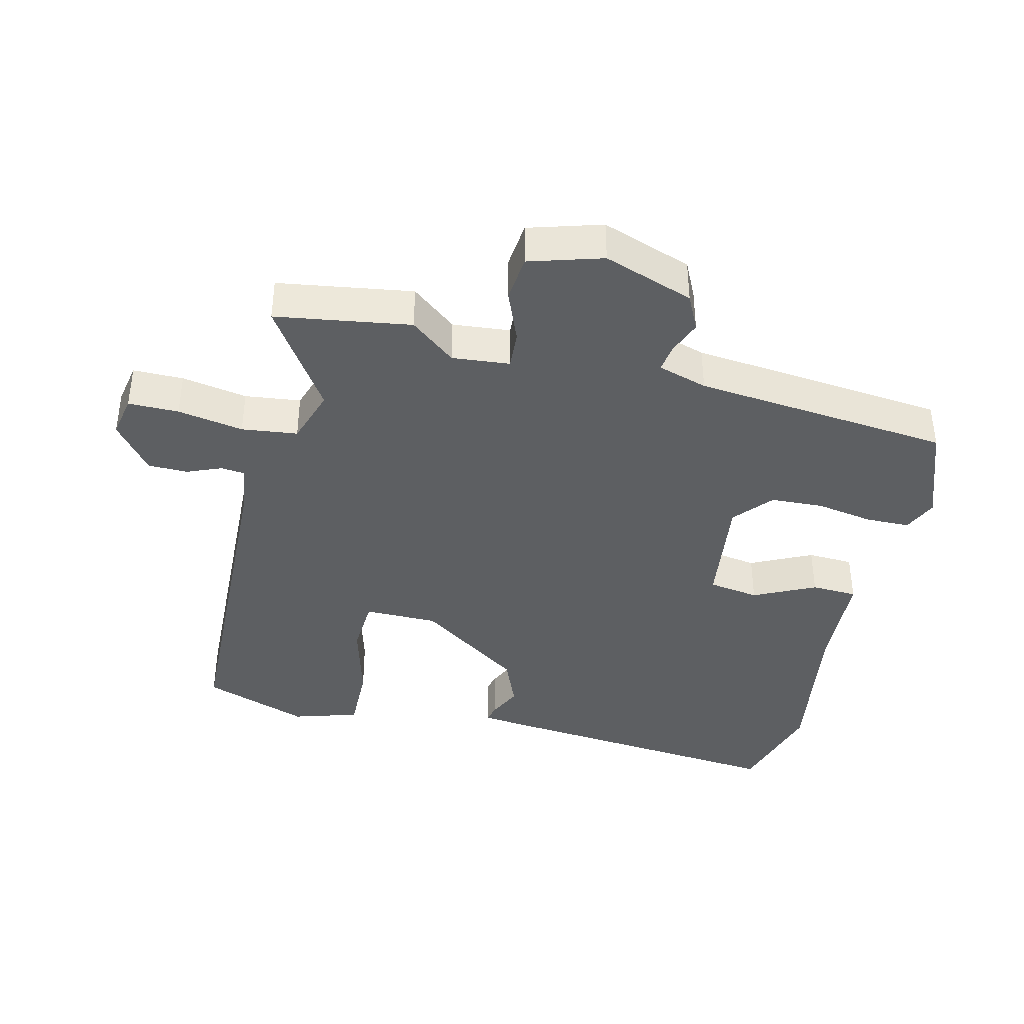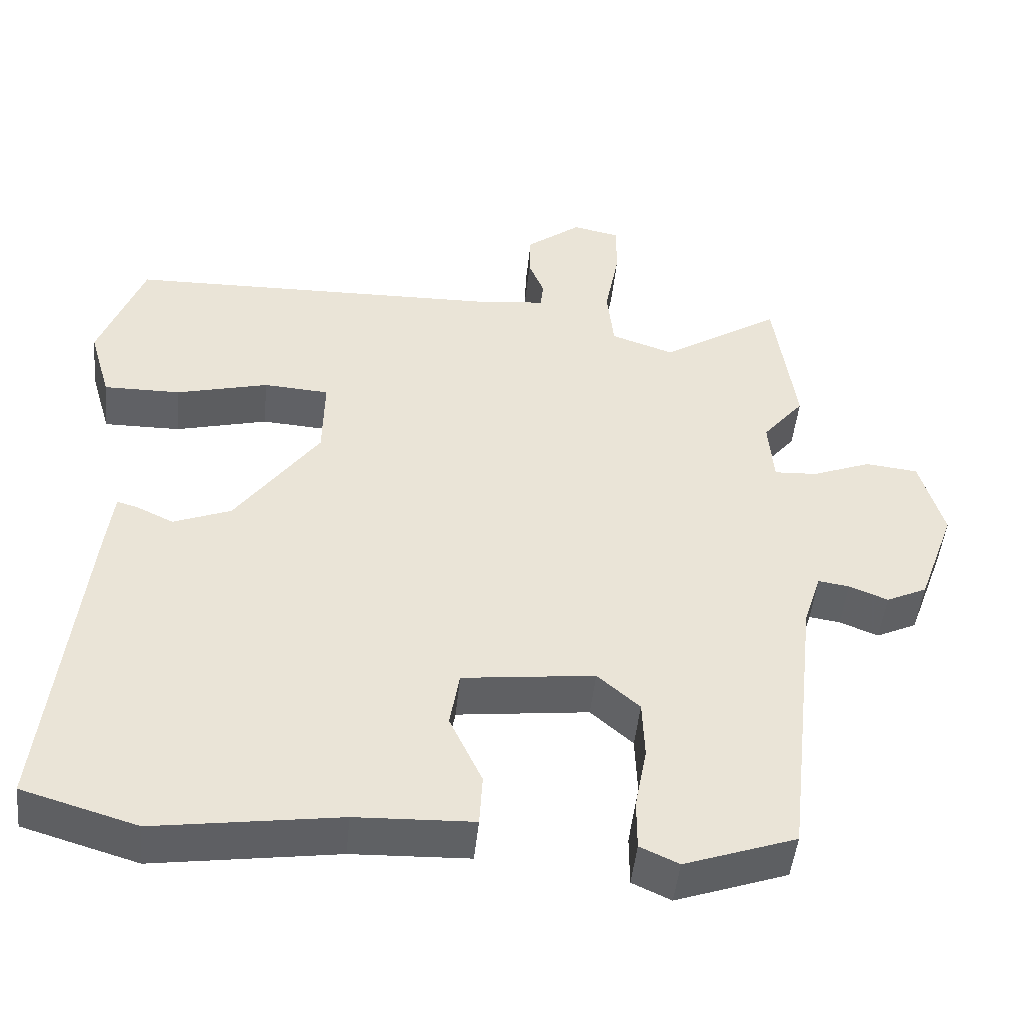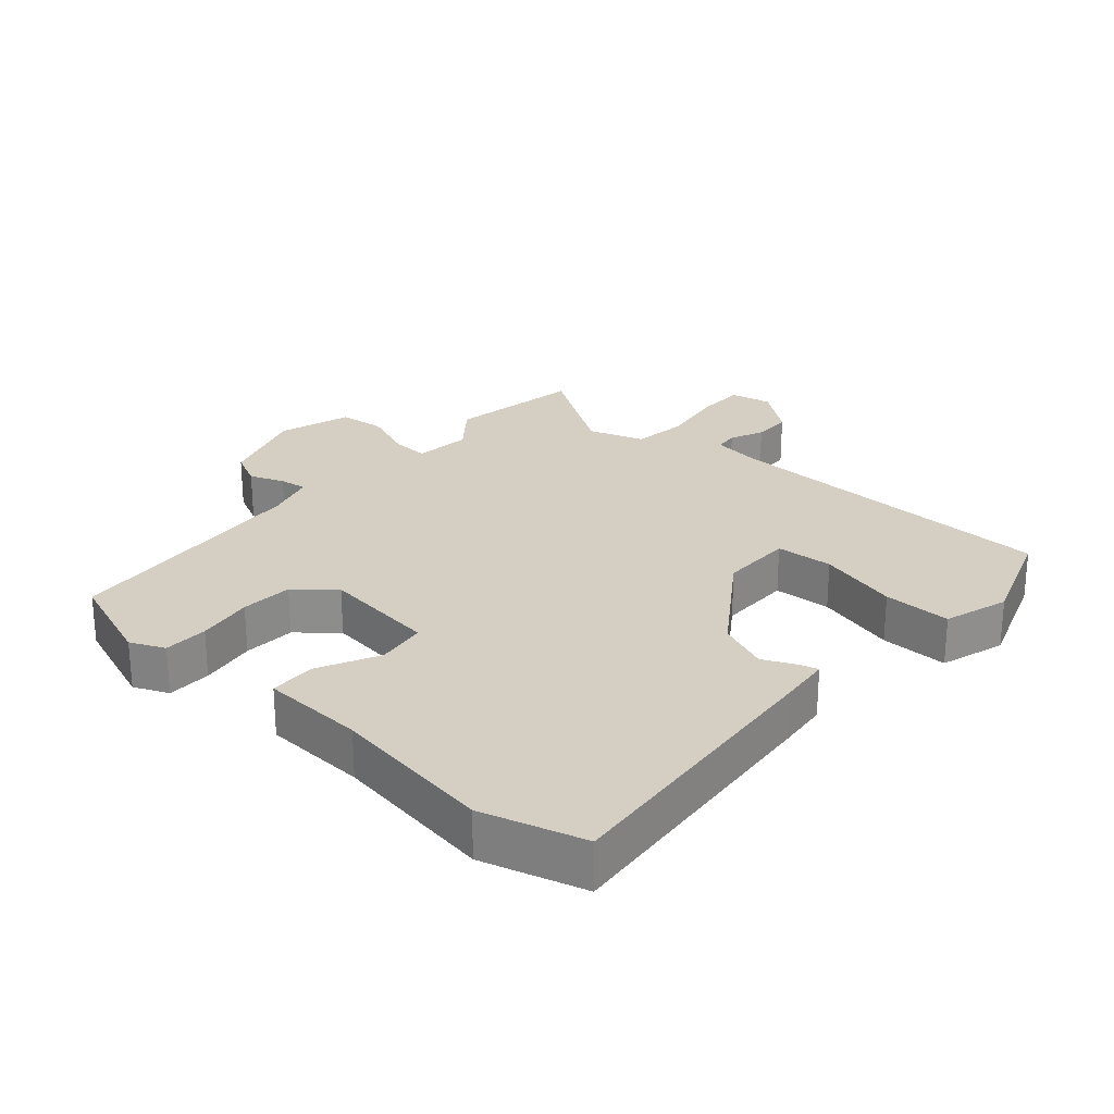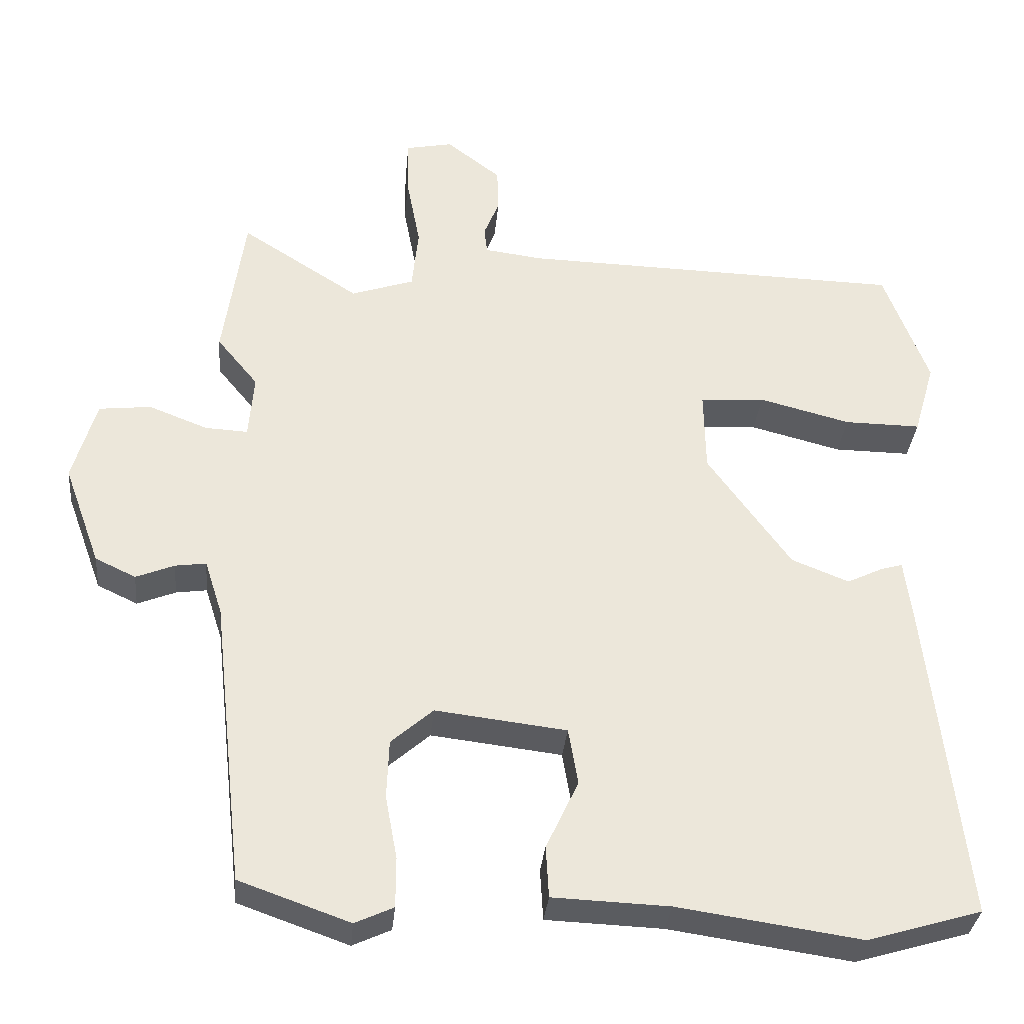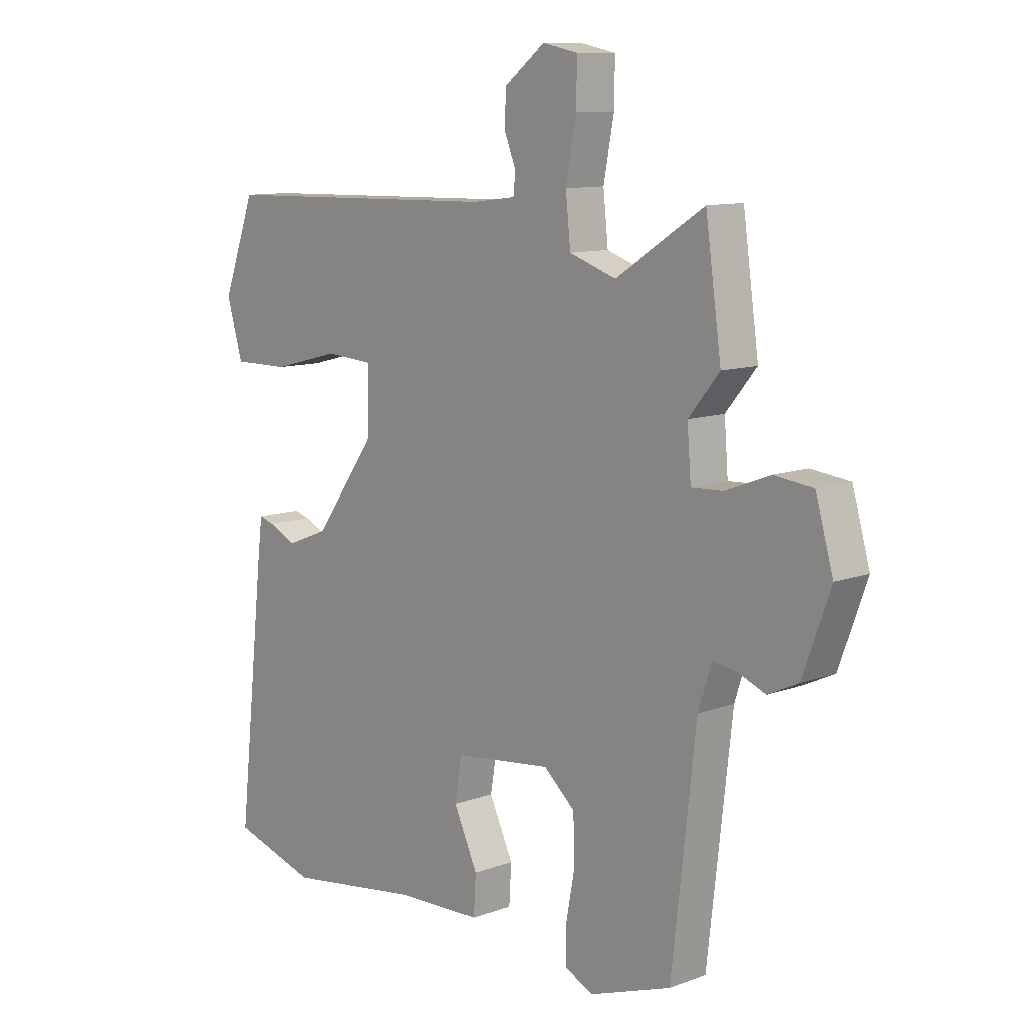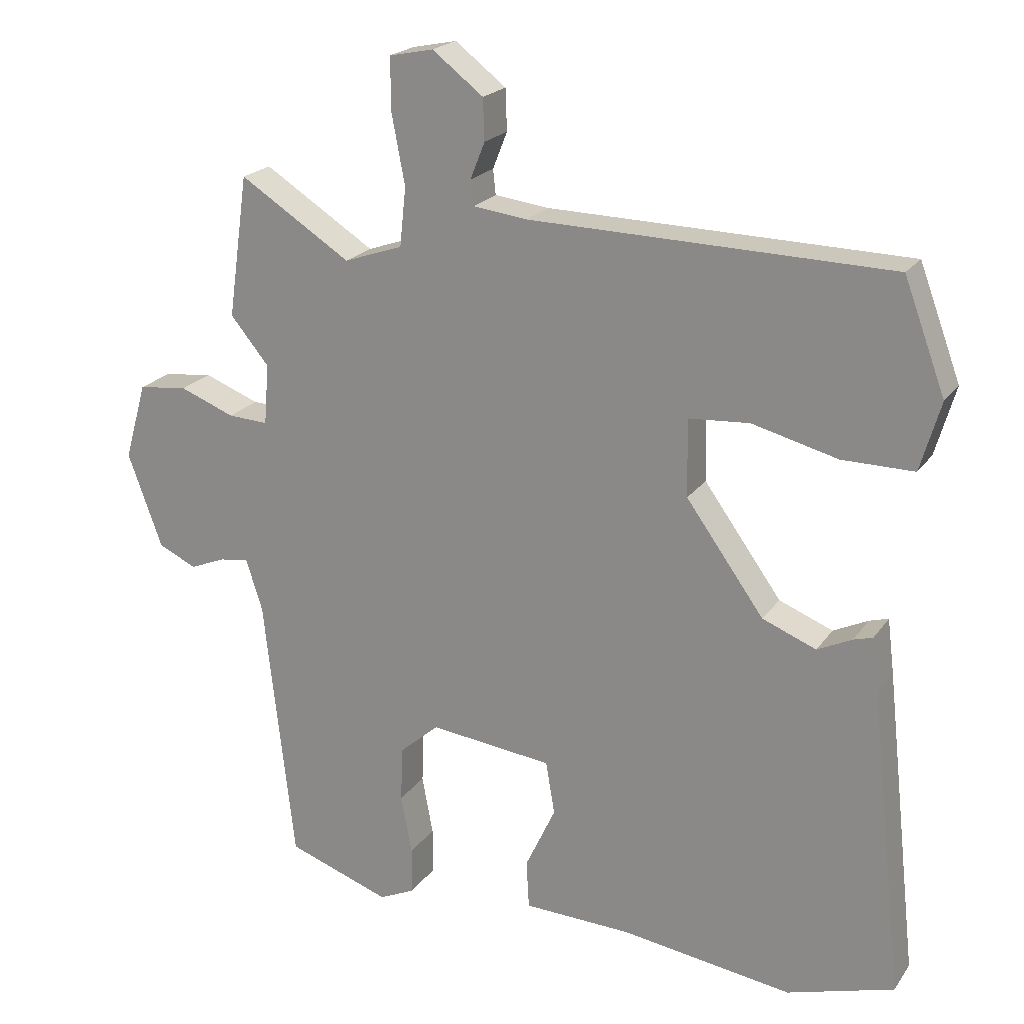
<metadata>
{"format":"obj","ext":"obj","renderer":"f3d","projection":"perspective","resolution":1024,"background":"white","views":[{"elev":-39.7,"azim":77.2,"up":"+Y"},{"elev":-47.7,"azim":-5.8,"up":"+Z"},{"elev":25.4,"azim":-137.8,"up":"+Y"},{"elev":-33.4,"azim":174.6,"up":"+Z"},{"elev":10.6,"azim":47.5,"up":"+Z"},{"elev":20.9,"azim":-154.9,"up":"+Z"}]}
</metadata>
<code>
v -0.467 0.07 0.53
v 0.055 0.07 0.542
v 0.134 0.07 0.552
v 0.138 0.07 0.588
v 0.117 0.07 0.641
v 0.119 0.07 0.701
v 0.193 0.07 0.758
v 0.257 0.07 0.745
v 0.256 0.07 0.668
v 0.237 0.07 0.568
v 0.246 0.07 0.483
v 0.331 0.07 0.454
v 0.492 0.07 0.557
v 0.521 0.07 0.351
v 0.465 0.07 0.283
v 0.472 0.07 0.195
v 0.53 0.07 0.198
v 0.61 0.07 0.229
v 0.681 0.07 0.221
v 0.713 0.07 0.109
v 0.663 0.07 -0.028
v 0.608 0.07 -0.054
v 0.556 0.07 -0.033
v 0.514 0.07 -0.027
v 0.49 0.07 -0.102
v 0.446 0.07 -0.493
v 0.296 0.07 -0.546
v 0.244 0.07 -0.522
v 0.244 0.07 -0.454
v 0.26 0.07 -0.368
v 0.257 0.07 -0.288
v 0.2 0.07 -0.238
v 0.022 0.07 -0.259
v 0.009 0.07 -0.336
v 0.053 0.07 -0.43
v 0.049 0.07 -0.5
v -0.109 0.07 -0.506
v -0.357 0.07 -0.542
v -0.512 0.07 -0.496
v -0.463 0.07 -0.052
v -0.453 0.07 0.028
v -0.425 0.07 0.02
v -0.375 0.07 -0.004
v -0.297 0.07 0.027
v -0.184 0.07 0.184
v -0.182 0.07 0.296
v -0.27 0.07 0.302
v -0.394 0.07 0.27
v -0.498 0.07 0.269
v -0.527 0.07 0.369
v -0.467 0 0.53
v 0.055 0 0.542
v 0.134 0 0.552
v 0.138 0 0.588
v 0.117 0 0.641
v 0.119 0 0.701
v 0.193 0 0.758
v 0.257 0 0.745
v 0.256 0 0.668
v 0.237 0 0.568
v 0.246 0 0.483
v 0.331 0 0.454
v 0.492 0 0.557
v 0.521 0 0.351
v 0.465 0 0.283
v 0.472 0 0.195
v 0.53 0 0.198
v 0.61 0 0.229
v 0.681 0 0.221
v 0.713 0 0.109
v 0.663 0 -0.028
v 0.608 0 -0.054
v 0.556 0 -0.033
v 0.514 0 -0.027
v 0.49 0 -0.102
v 0.446 0 -0.493
v 0.296 0 -0.546
v 0.244 0 -0.522
v 0.244 0 -0.454
v 0.26 0 -0.368
v 0.257 0 -0.288
v 0.2 0 -0.238
v 0.022 0 -0.259
v 0.009 0 -0.336
v 0.053 0 -0.43
v 0.049 0 -0.5
v -0.109 0 -0.506
v -0.357 0 -0.542
v -0.512 0 -0.496
v -0.463 0 -0.052
v -0.453 0 0.028
v -0.425 0 0.02
v -0.375 0 -0.004
v -0.297 0 0.027
v -0.184 0 0.184
v -0.182 0 0.296
v -0.27 0 0.302
v -0.394 0 0.27
v -0.498 0 0.269
v -0.527 0 0.369
f 47 48 49 50
f 46 47 50 1
f 40 41 42 43
f 40 43 44
f 37 38 39 40
f 37 40 44
f 34 35 36 37
f 33 34 37 44
f 32 33 44 45
f 27 28 29 30
f 25 26 27 30
f 24 25 30 31
f 20 21 22 23
f 20 23 24
f 17 18 19 20
f 16 17 20 24
f 12 13 14 15
f 11 12 15 16
f 7 8 9 10
f 7 10 11
f 4 5 6 7
f 3 4 7 11
f 2 3 11 16
f 46 1 2 16
f 31 32 45 46
f 16 24 31 46
f 100 99 98 97
f 51 100 97 96
f 93 92 91 90
f 94 93 90
f 90 89 88 87
f 94 90 87
f 87 86 85 84
f 94 87 84 83
f 95 94 83 82
f 80 79 78 77
f 80 77 76 75
f 81 80 75 74
f 73 72 71 70
f 74 73 70
f 70 69 68 67
f 74 70 67 66
f 65 64 63 62
f 66 65 62 61
f 60 59 58 57
f 61 60 57
f 57 56 55 54
f 61 57 54 53
f 66 61 53 52
f 66 52 51 96
f 96 95 82 81
f 96 81 74 66
f 1 51 52 2
f 2 52 53 3
f 3 53 54 4
f 4 54 55 5
f 5 55 56 6
f 6 56 57 7
f 7 57 58 8
f 8 58 59 9
f 9 59 60 10
f 10 60 61 11
f 11 61 62 12
f 12 62 63 13
f 13 63 64 14
f 14 64 65 15
f 15 65 66 16
f 16 66 67 17
f 17 67 68 18
f 18 68 69 19
f 19 69 70 20
f 20 70 71 21
f 21 71 72 22
f 22 72 73 23
f 23 73 74 24
f 24 74 75 25
f 25 75 76 26
f 26 76 77 27
f 27 77 78 28
f 28 78 79 29
f 29 79 80 30
f 30 80 81 31
f 31 81 82 32
f 32 82 83 33
f 33 83 84 34
f 34 84 85 35
f 35 85 86 36
f 36 86 87 37
f 37 87 88 38
f 38 88 89 39
f 39 89 90 40
f 40 90 91 41
f 41 91 92 42
f 42 92 93 43
f 43 93 94 44
f 44 94 95 45
f 45 95 96 46
f 46 96 97 47
f 47 97 98 48
f 48 98 99 49
f 49 99 100 50
f 50 100 51 1

</code>
